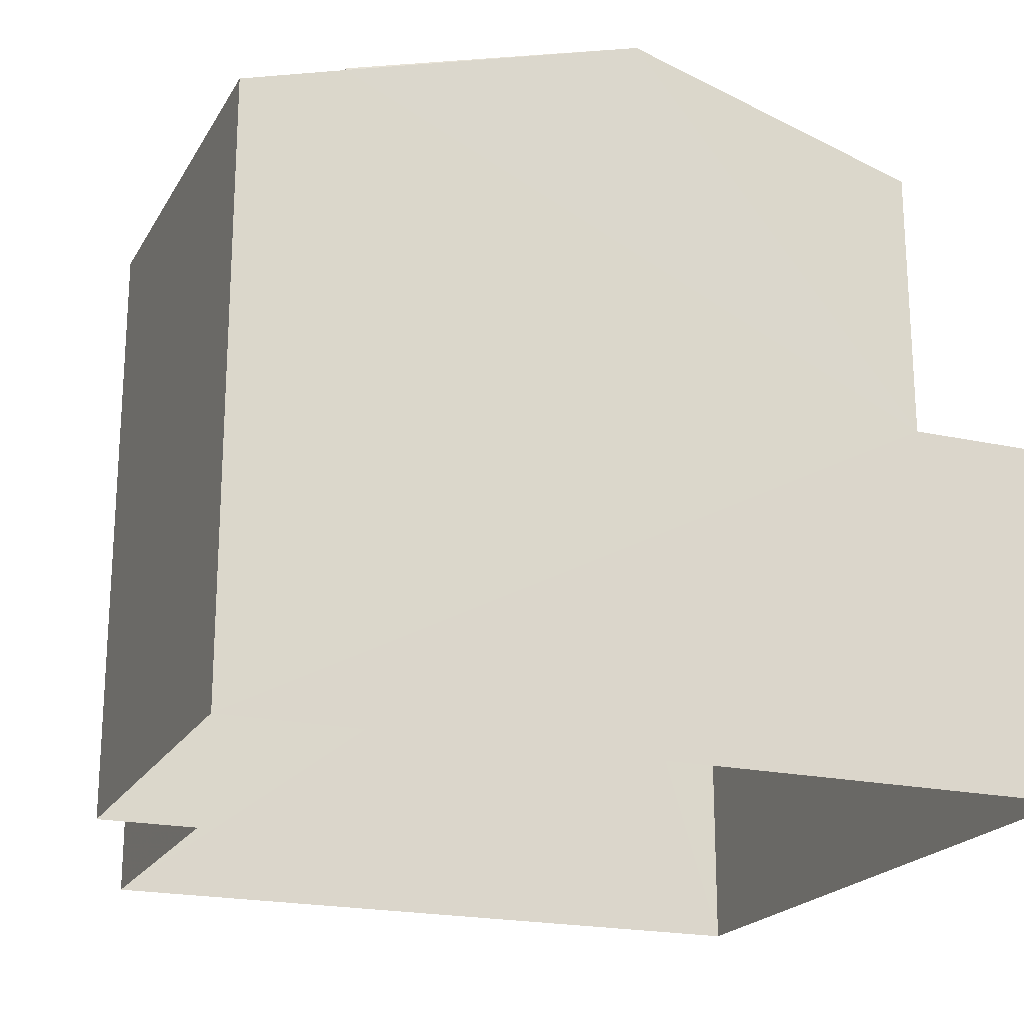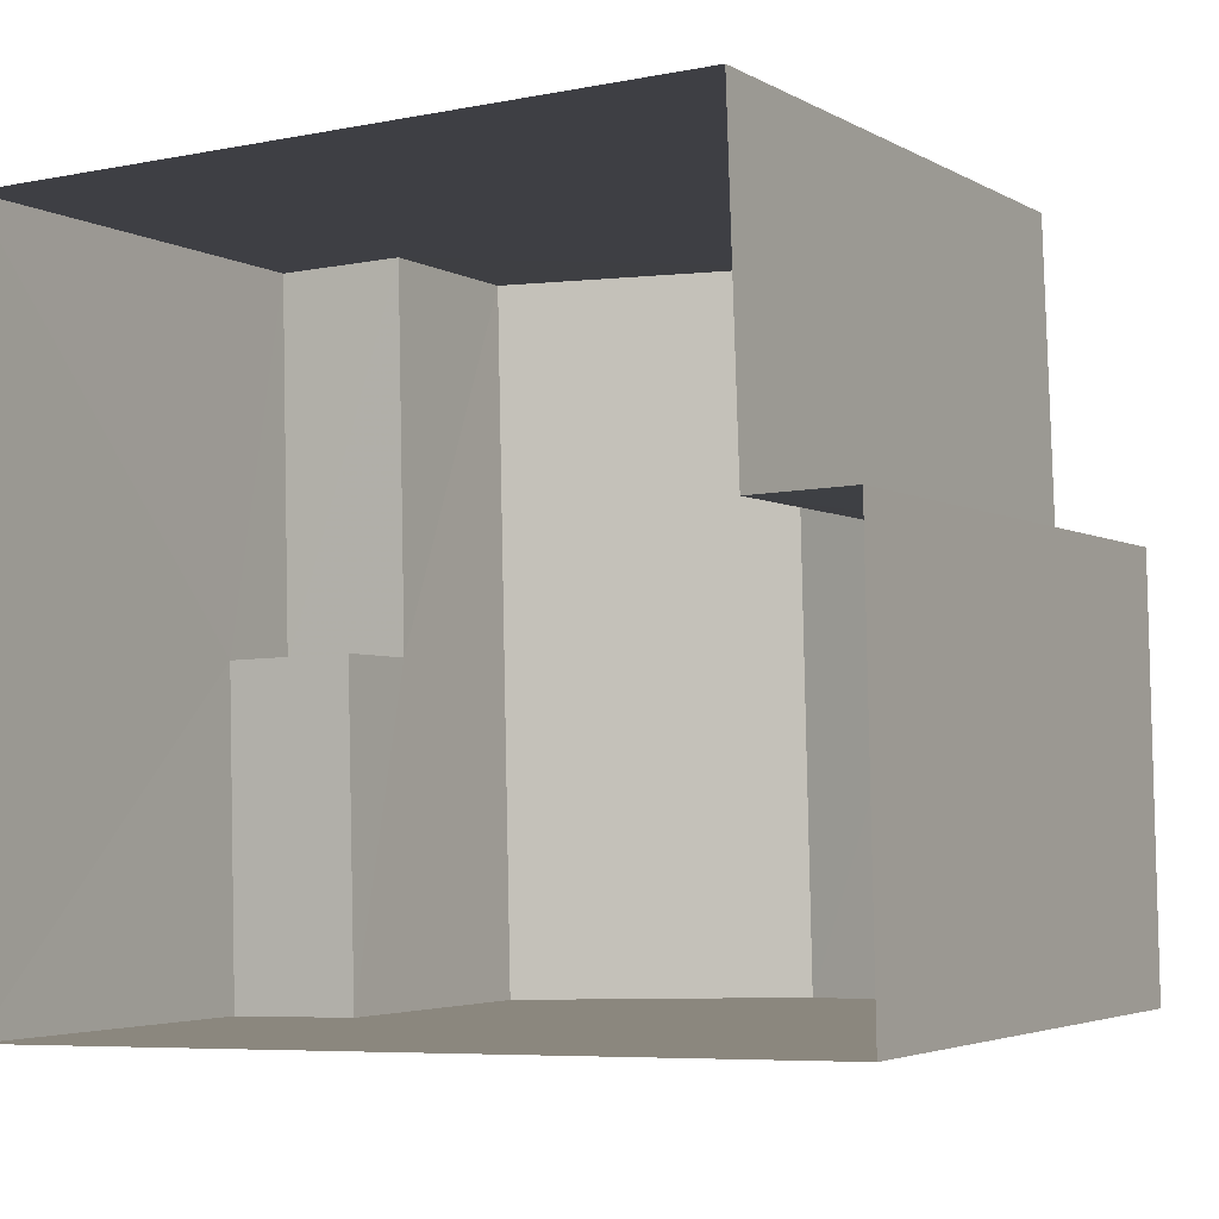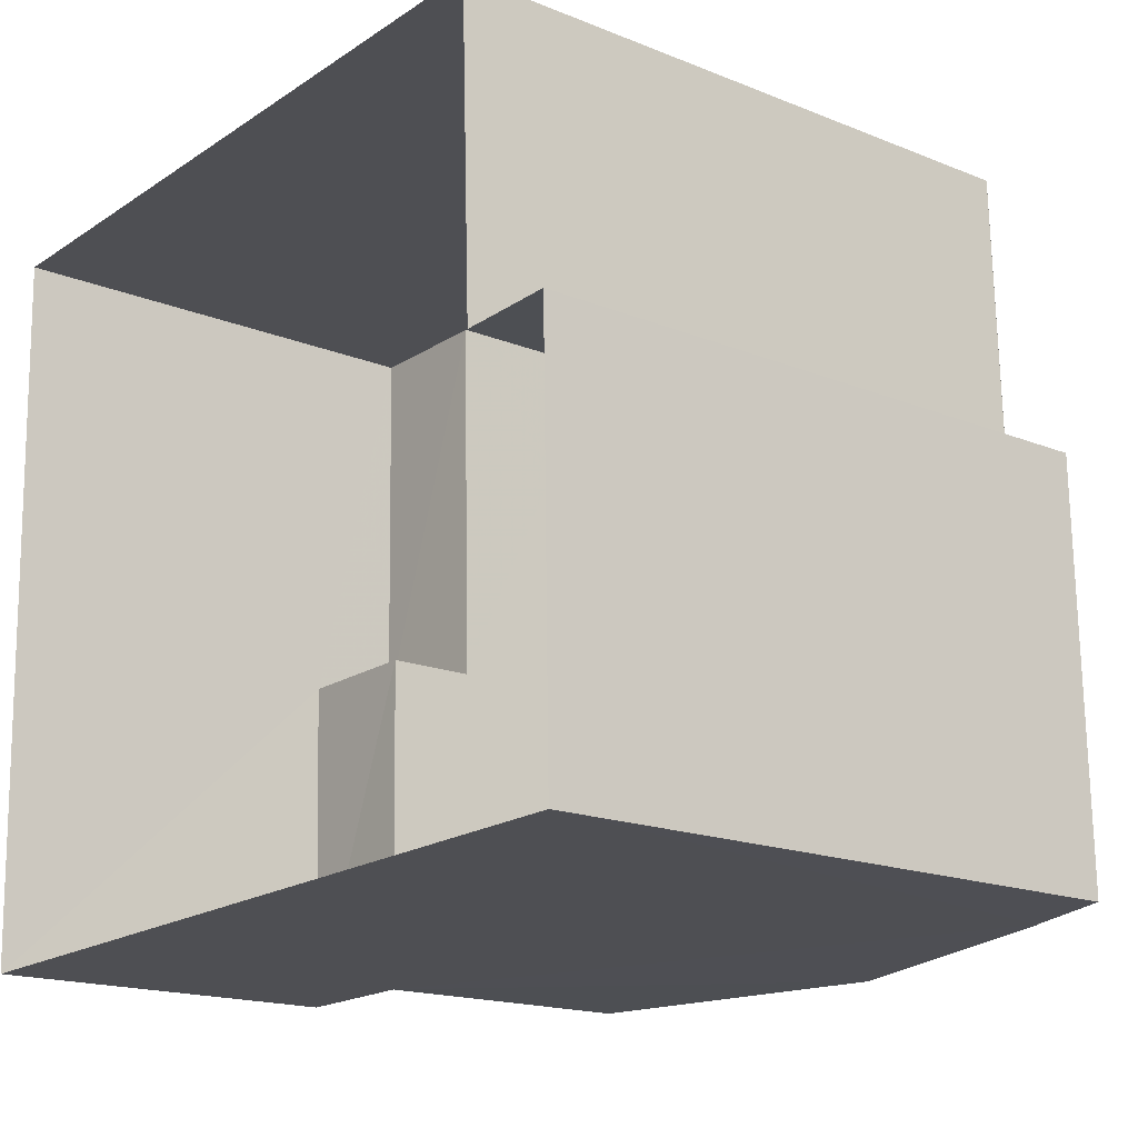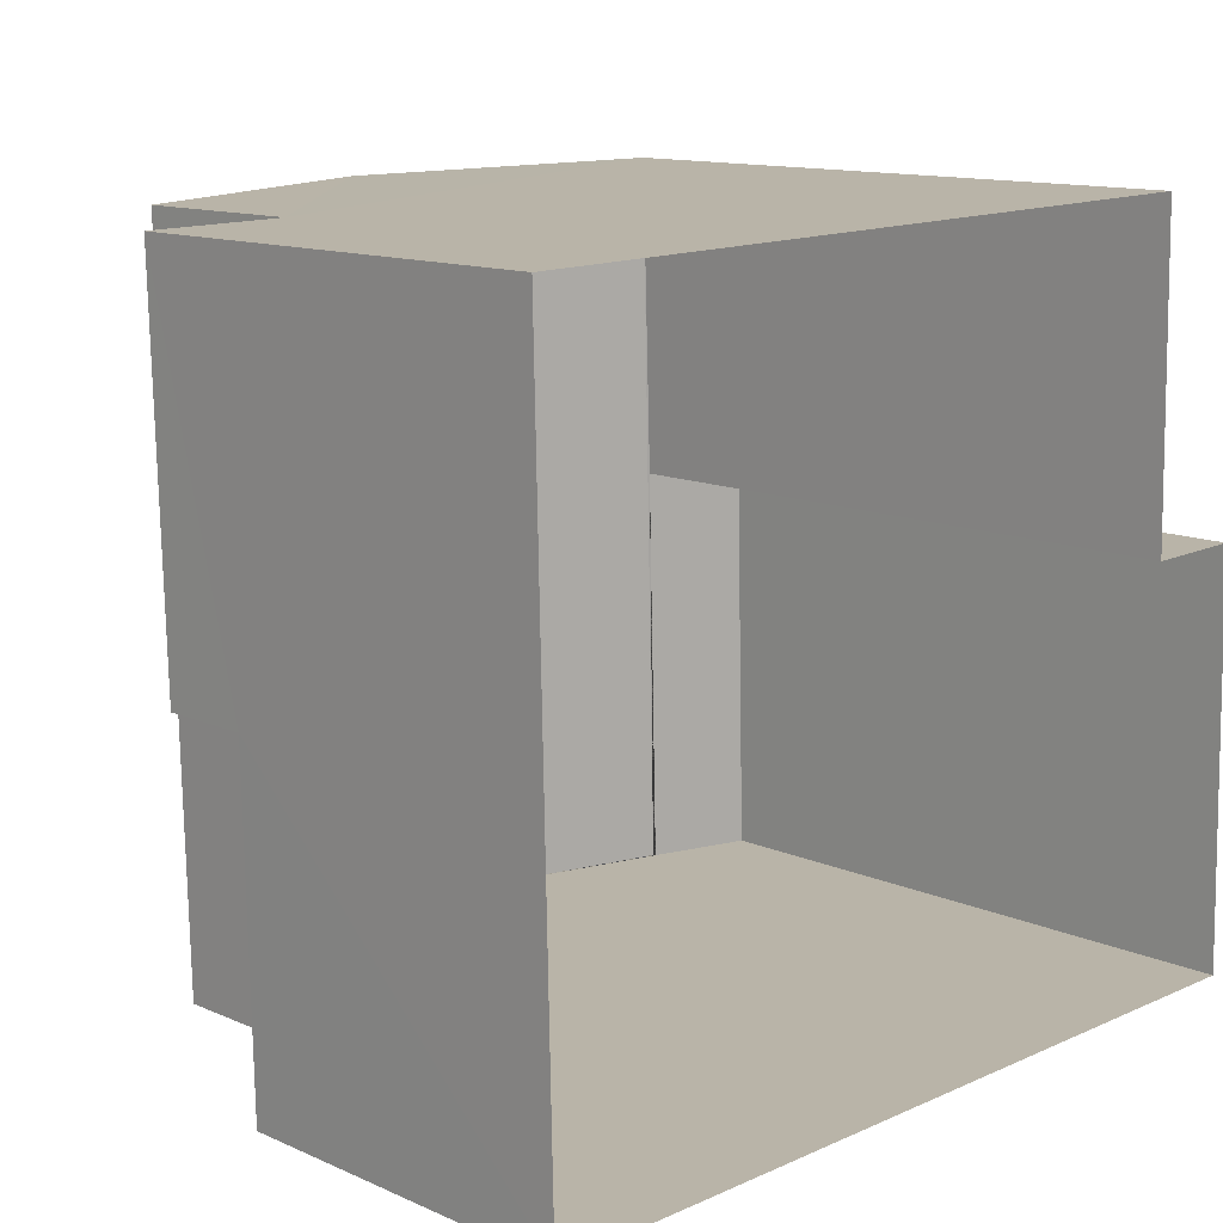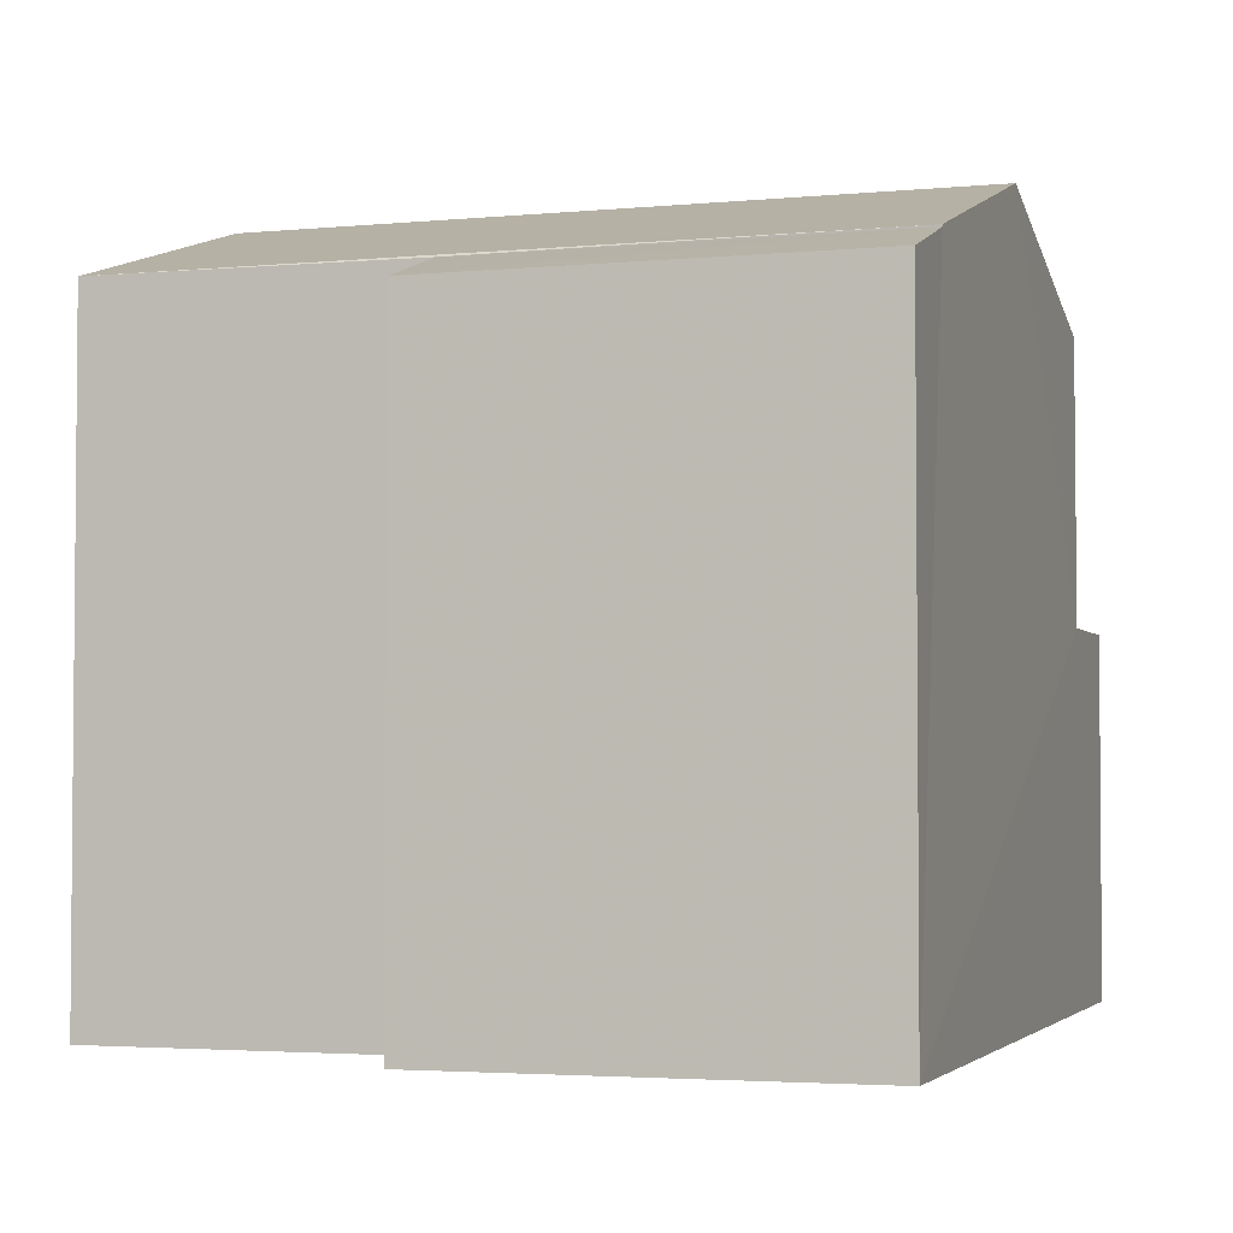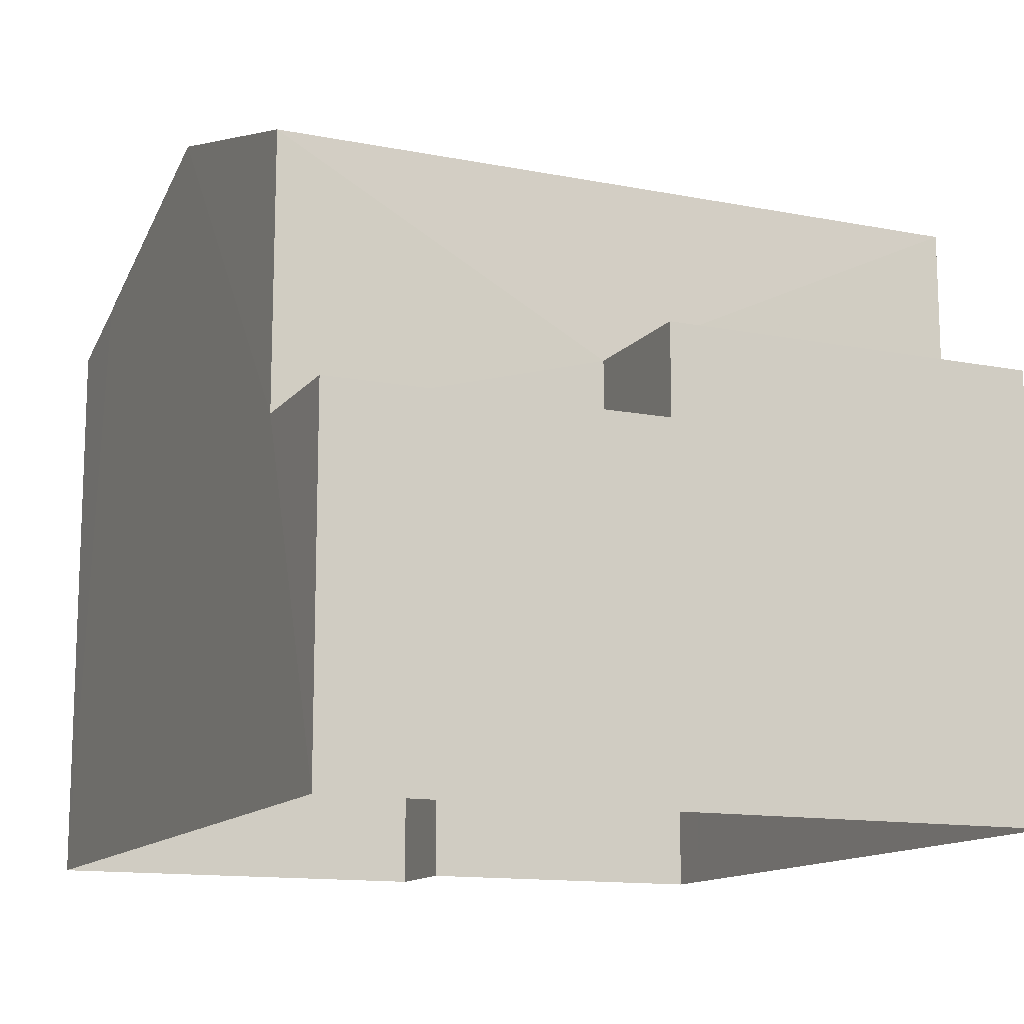
<metadata>
{"format":"obj","ext":"obj","renderer":"f3d","projection":"perspective","resolution":1024,"background":"white","views":[{"elev":-20.5,"azim":-23.4,"up":"+Z"},{"elev":-3.7,"azim":-150.3,"up":"+Y"},{"elev":-17.1,"azim":-129.1,"up":"+Y"},{"elev":12.3,"azim":135.9,"up":"+Y"},{"elev":-3.2,"azim":-73.2,"up":"+Z"},{"elev":-13.1,"azim":64.7,"up":"+Z"}]}
</metadata>
<code>
v -3.728e+05 -1.046e+05 27.21
v -3.728e+05 -1.046e+05 27.21
v -3.728e+05 -1.046e+05 27.21
v -3.728e+05 -1.046e+05 27.21
v -3.728e+05 -1.046e+05 27.21
v -3.728e+05 -1.046e+05 27.21
v -3.728e+05 -1.046e+05 31.05
v -3.728e+05 -1.046e+05 31.05
v -3.728e+05 -1.046e+05 31.05
v -3.728e+05 -1.046e+05 31.05
v -3.728e+05 -1.046e+05 33.97
v -3.728e+05 -1.046e+05 33.63
v -3.728e+05 -1.046e+05 33.63
v -3.728e+05 -1.046e+05 33.97
v -3.728e+05 -1.046e+05 32.02
v -3.728e+05 -1.046e+05 32.02
v -3.728e+05 -1.046e+05 32.02
v -3.728e+05 -1.046e+05 32.02
v -3.728e+05 -1.046e+05 33.99
v -3.728e+05 -1.046e+05 33.99
v -3.728e+05 -1.046e+05 34.95
v -3.728e+05 -1.046e+05 34.95
v -3.728e+05 -1.046e+05 33.99
v -3.728e+05 -1.046e+05 33.99
f 1 2 3
f 3 2 4
f 4 2 5
f 2 6 5
f 7 8 9
f 10 7 9
f 11 12 13
f 11 14 12
f 15 16 17
f 15 18 16
f 19 20 21
f 22 19 21
f 22 23 24
f 22 21 23
f 8 4 9
f 3 4 8
f 13 3 11
f 8 19 22
f 11 22 24
f 11 3 8
f 11 8 22
f 2 1 12
f 14 2 12
f 13 1 3
f 13 12 1
f 17 10 5
f 5 10 4
f 17 16 10
f 4 10 9
f 6 14 23
f 23 14 24
f 6 2 14
f 24 14 11
f 23 21 15
f 23 15 6
f 21 20 15
f 6 15 5
f 5 15 17
f 7 18 8
f 8 18 19
f 19 18 20
f 18 15 20
f 10 16 18
f 7 10 18

</code>
